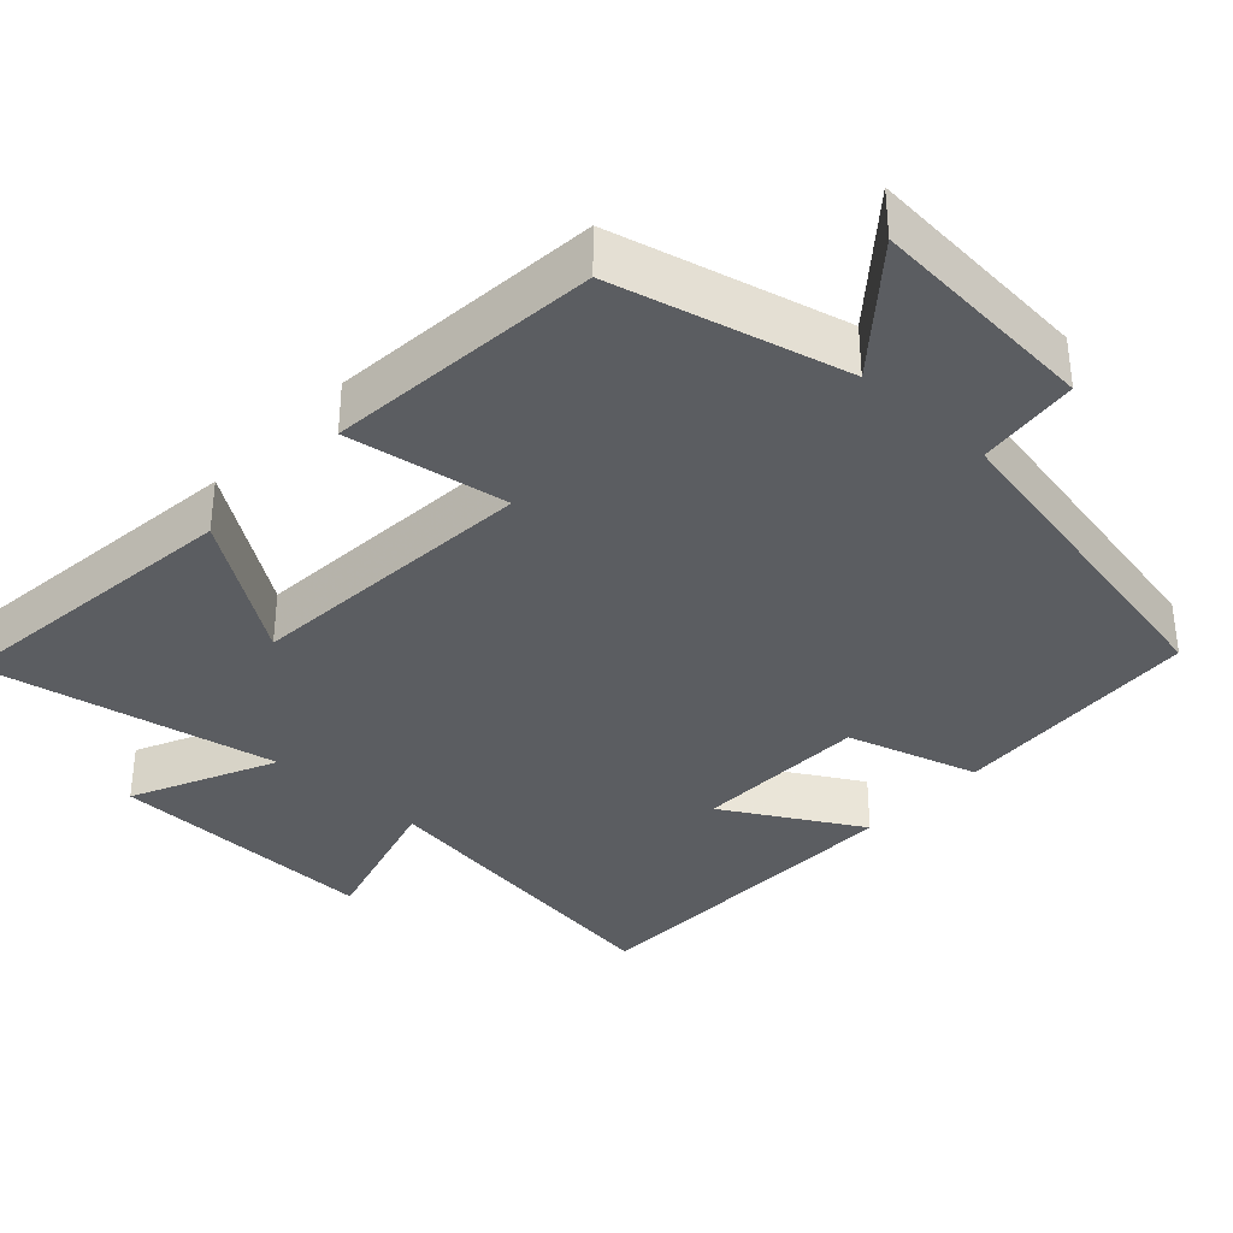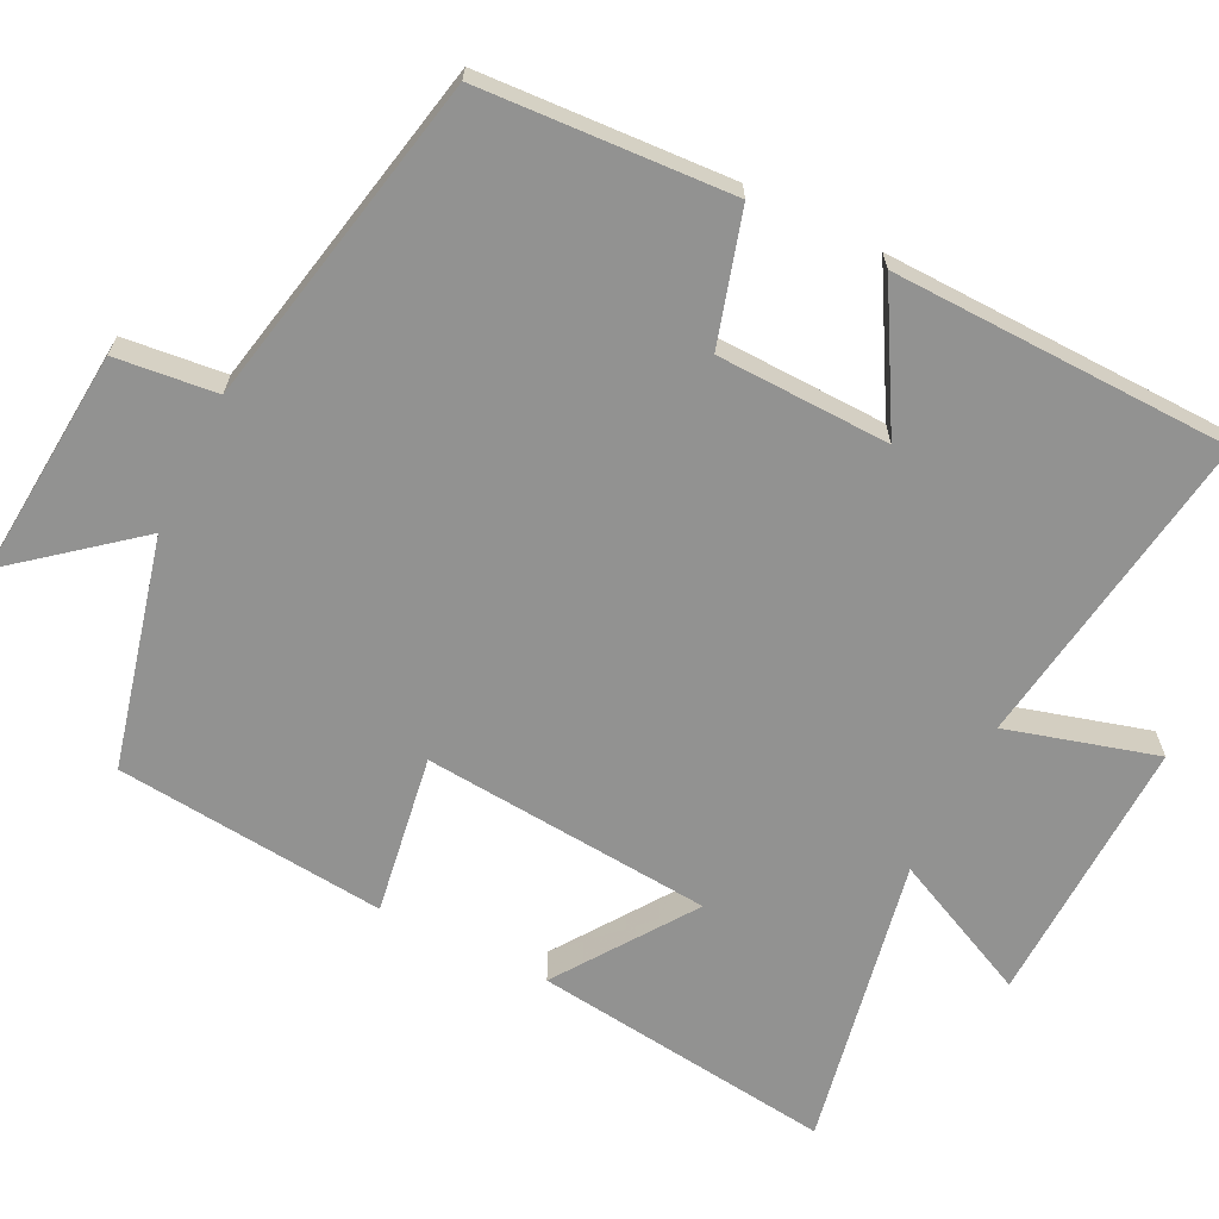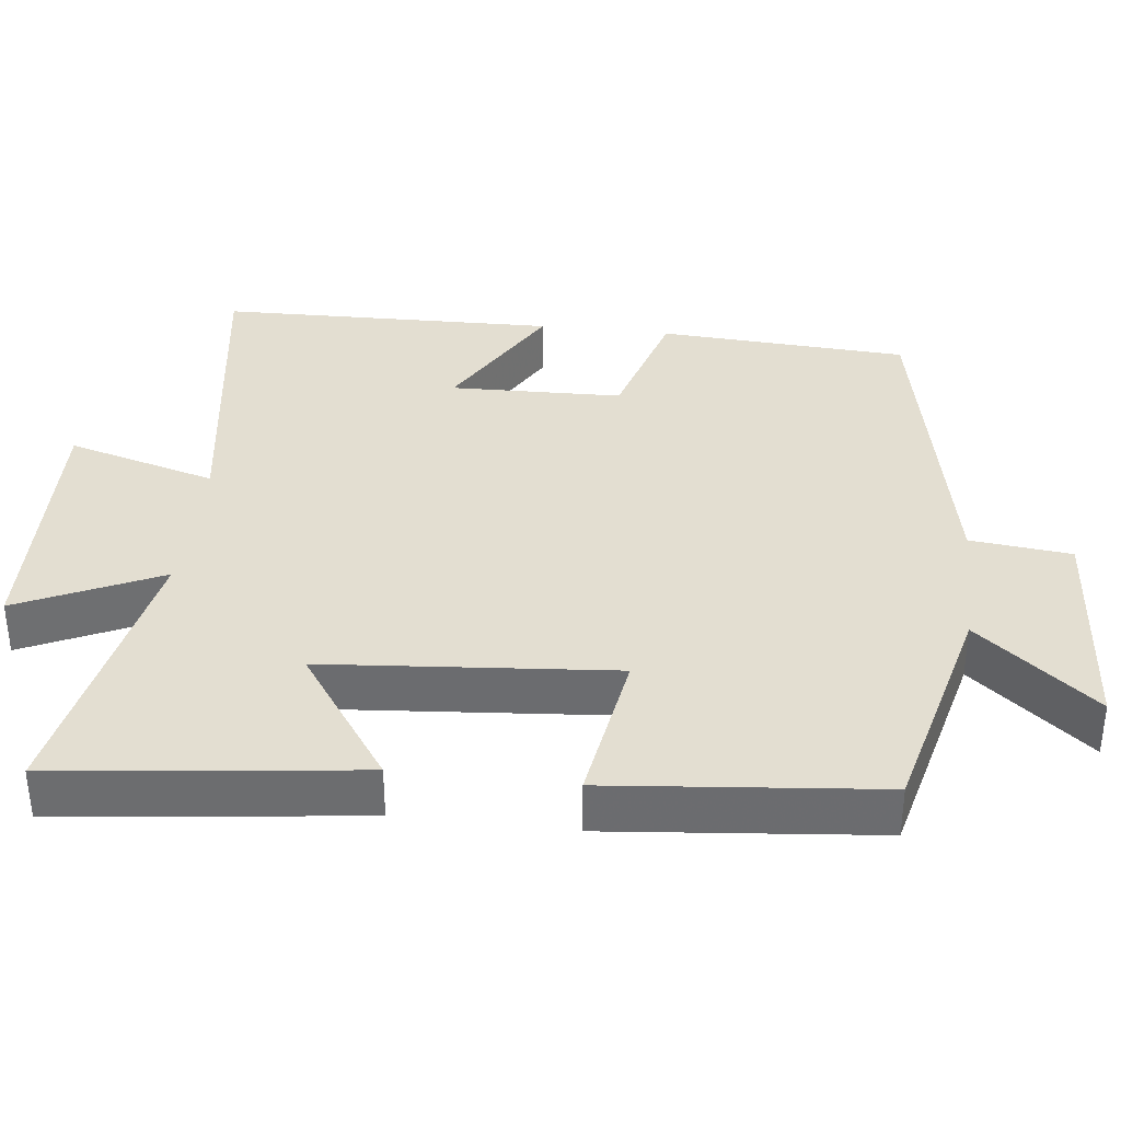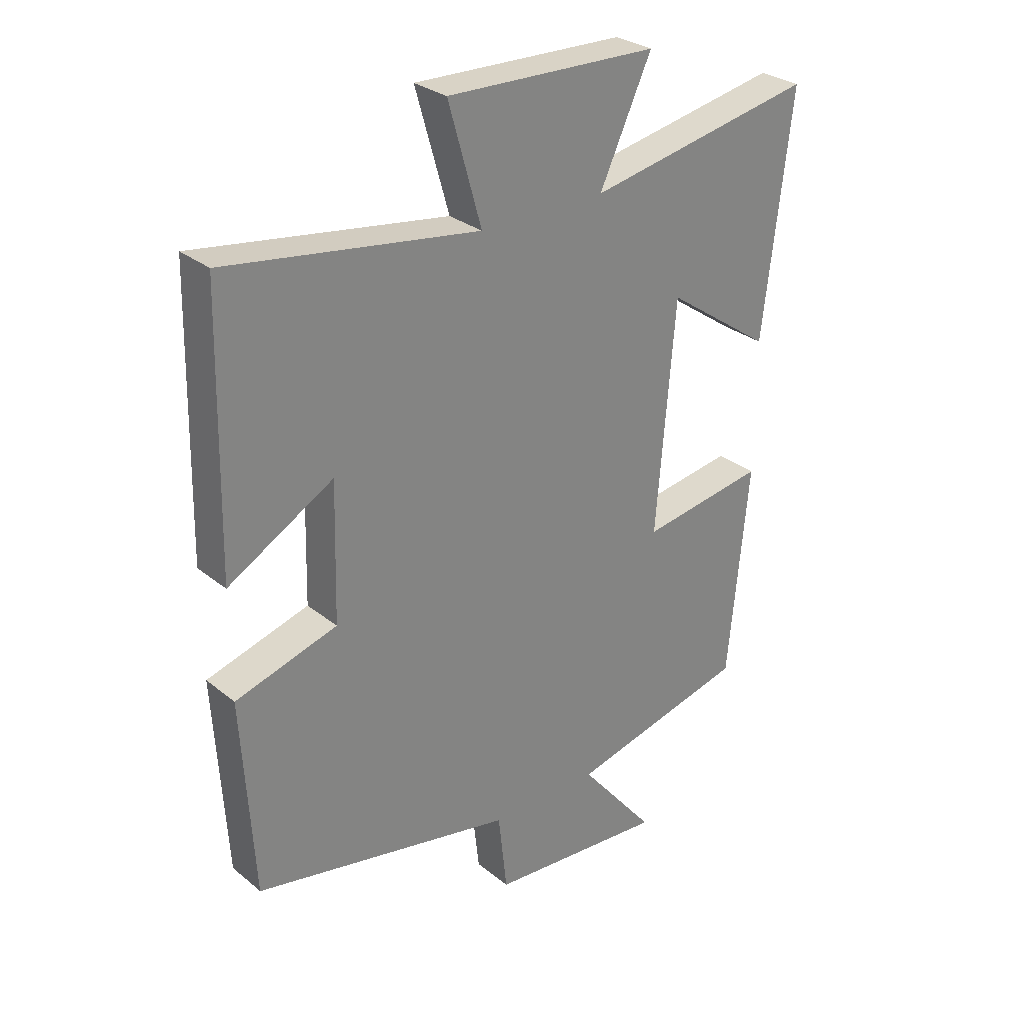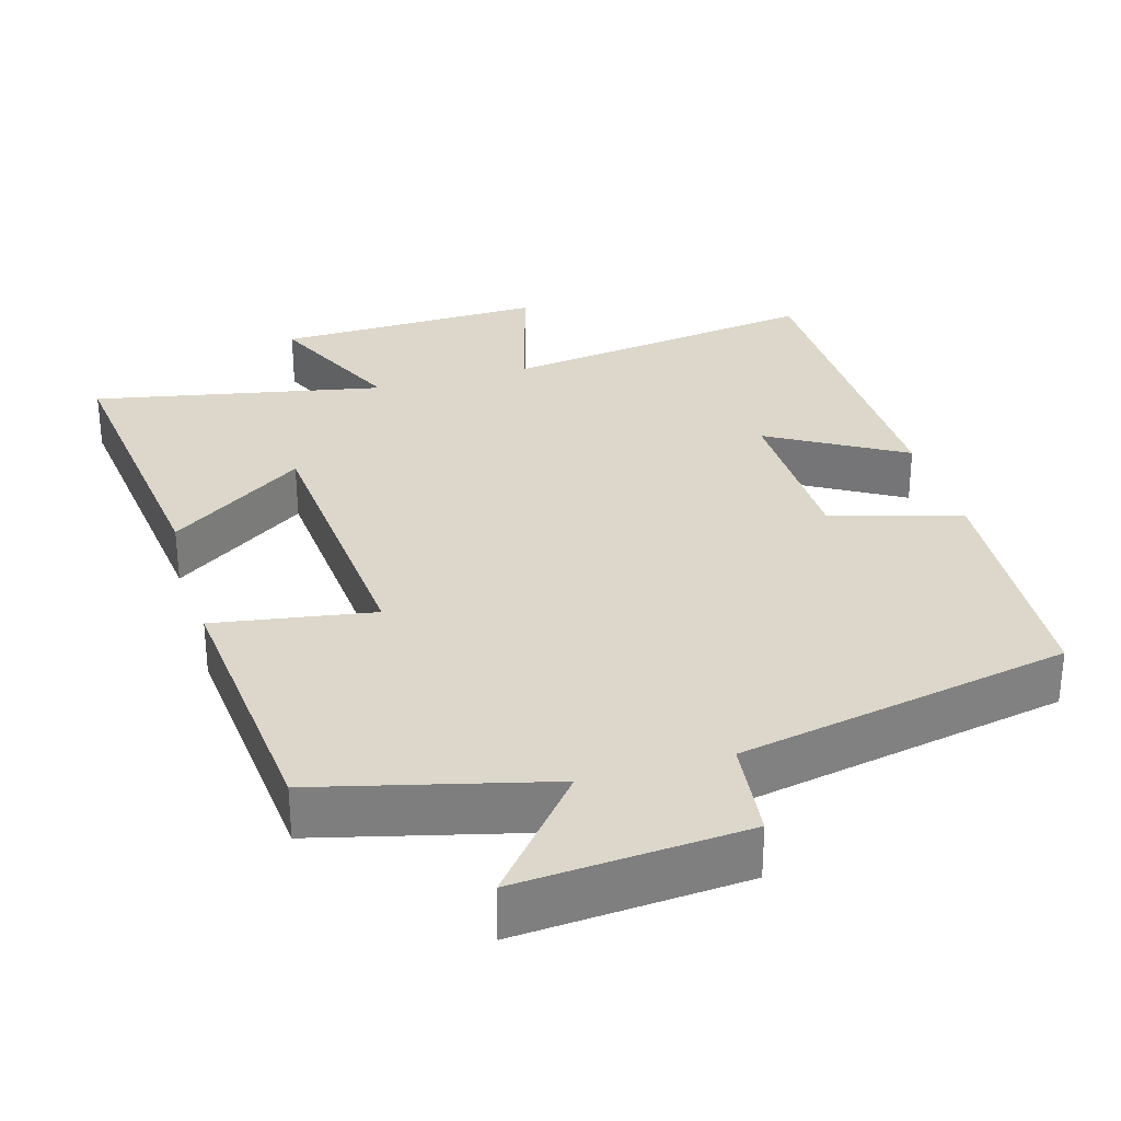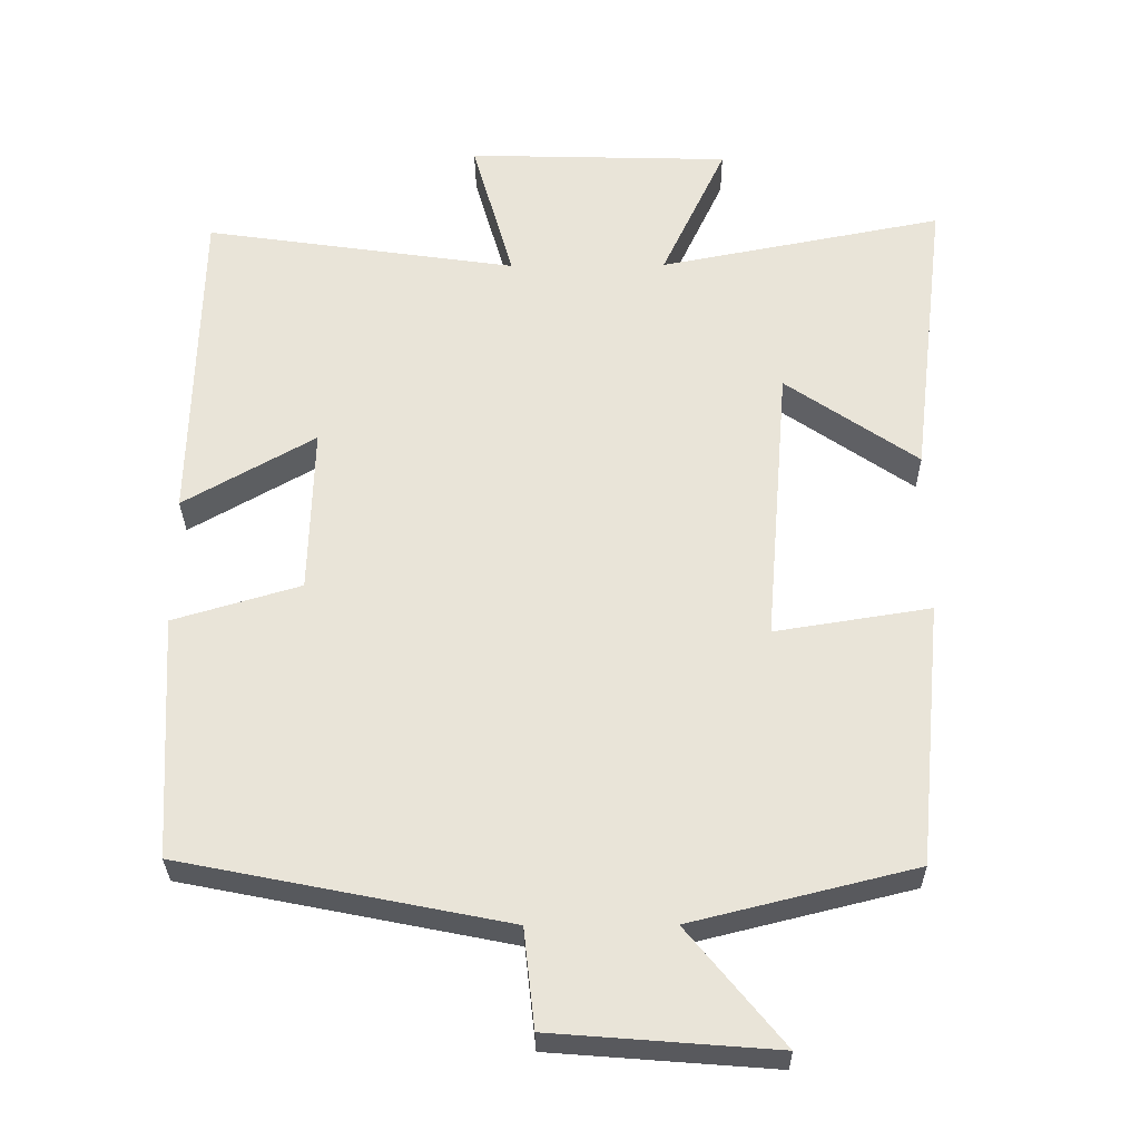
<metadata>
{"format":"obj","ext":"obj","renderer":"f3d","projection":"perspective","resolution":1024,"background":"white","views":[{"elev":-35.7,"azim":137.4,"up":"+Y"},{"elev":-66.2,"azim":-116.5,"up":"+Y"},{"elev":36.1,"azim":96.6,"up":"+Y"},{"elev":29.1,"azim":-40.1,"up":"+Z"},{"elev":30.8,"azim":164.0,"up":"+Y"},{"elev":-30.1,"azim":0.6,"up":"+Z"}]}
</metadata>
<code>
v -0.49 0.07 0.563
v -0.058 0.07 0.5
v -0.115 0.07 0.701
v 0.247 0.07 0.691
v 0.158 0.07 0.5
v 0.549 0.07 0.576
v 0.5 0.07 0.17
v 0.318 0.07 0.296
v 0.286 0.07 -0.094
v 0.5 0.07 -0.06
v 0.465 0.07 -0.424
v 0.158 0.07 -0.5
v 0.289 0.07 -0.66
v -0.017 0.07 -0.636
v -0.032 0.07 -0.5
v -0.48 0.07 -0.41
v -0.5 0.07 -0.073
v -0.325 0.07 -0.021
v -0.319 0.07 0.211
v -0.5 0.07 0.107
v -0.49 0 0.563
v -0.058 0 0.5
v -0.115 0 0.701
v 0.247 0 0.691
v 0.158 0 0.5
v 0.549 0 0.576
v 0.5 0 0.17
v 0.318 0 0.296
v 0.286 0 -0.094
v 0.5 0 -0.06
v 0.465 0 -0.424
v 0.158 0 -0.5
v 0.289 0 -0.66
v -0.017 0 -0.636
v -0.032 0 -0.5
v -0.48 0 -0.41
v -0.5 0 -0.073
v -0.325 0 -0.021
v -0.319 0 0.211
v -0.5 0 0.107
f 19 20 1 2
f 18 19 2
f 15 16 17 18
f 15 18 2
f 12 13 14 15
f 12 15 2
f 9 10 11 12
f 8 9 12 2
f 5 6 7 8
f 5 8 2 3
f 3 4 5
f 22 21 40 39
f 22 39 38
f 38 37 36 35
f 22 38 35
f 35 34 33 32
f 22 35 32
f 32 31 30 29
f 22 32 29 28
f 28 27 26 25
f 23 22 28 25
f 25 24 23
f 1 21 22 2
f 2 22 23 3
f 3 23 24 4
f 4 24 25 5
f 5 25 26 6
f 6 26 27 7
f 7 27 28 8
f 8 28 29 9
f 9 29 30 10
f 10 30 31 11
f 11 31 32 12
f 12 32 33 13
f 13 33 34 14
f 14 34 35 15
f 15 35 36 16
f 16 36 37 17
f 17 37 38 18
f 18 38 39 19
f 19 39 40 20
f 20 40 21 1

</code>
